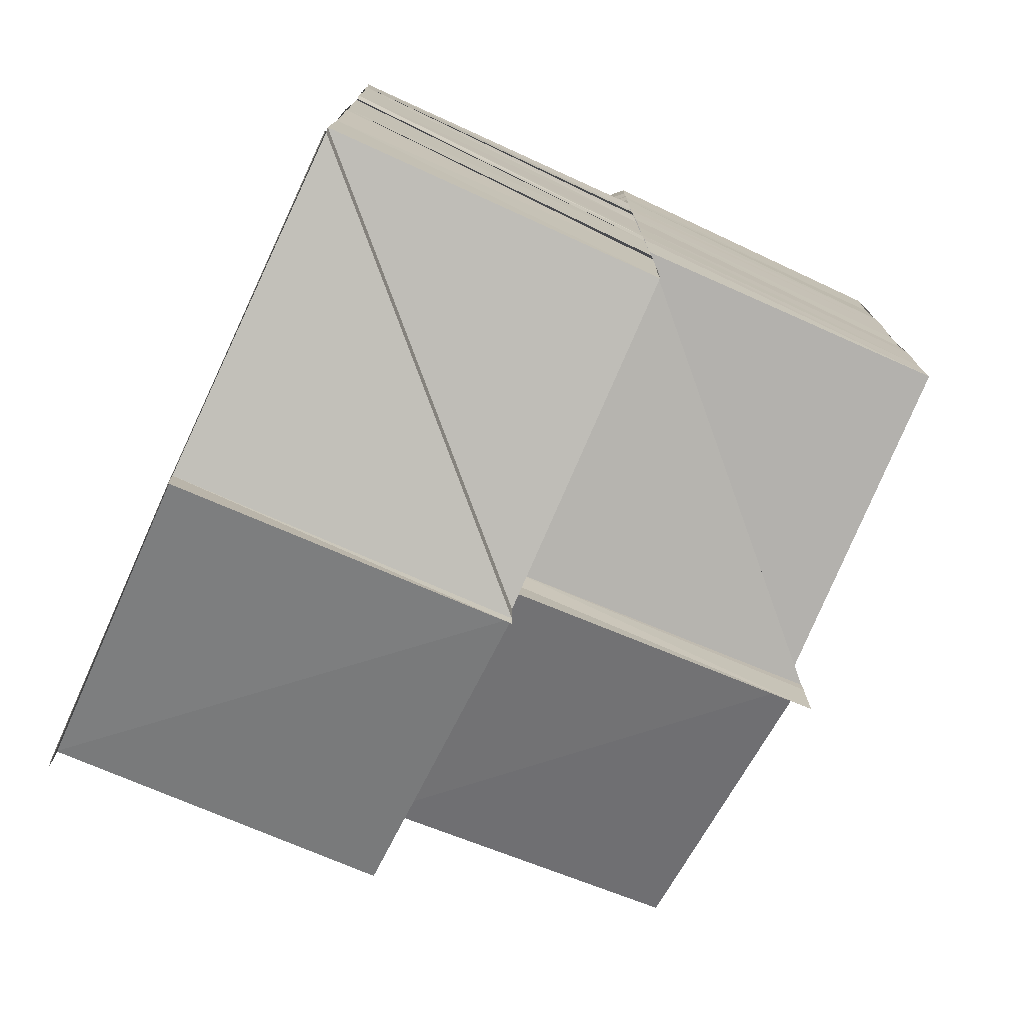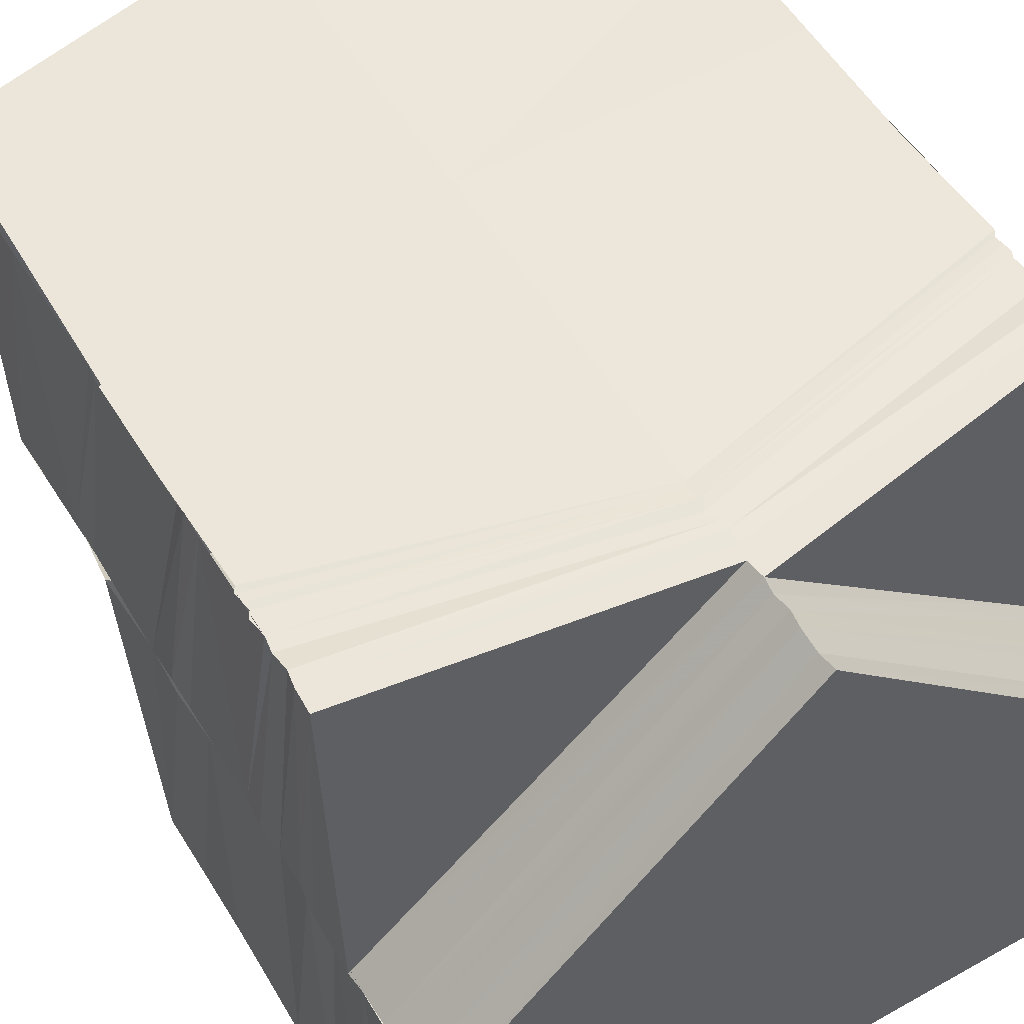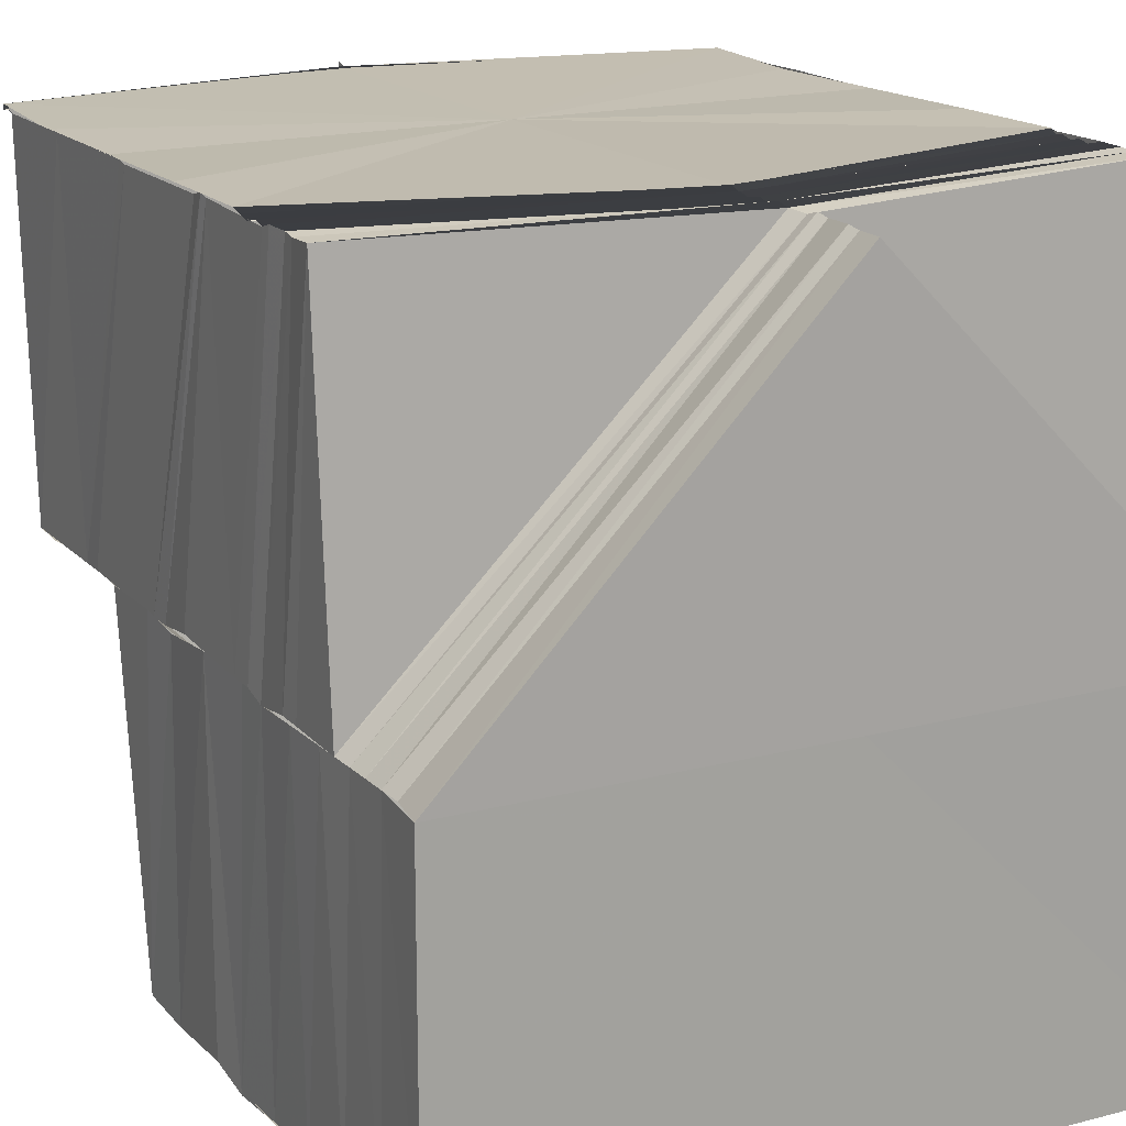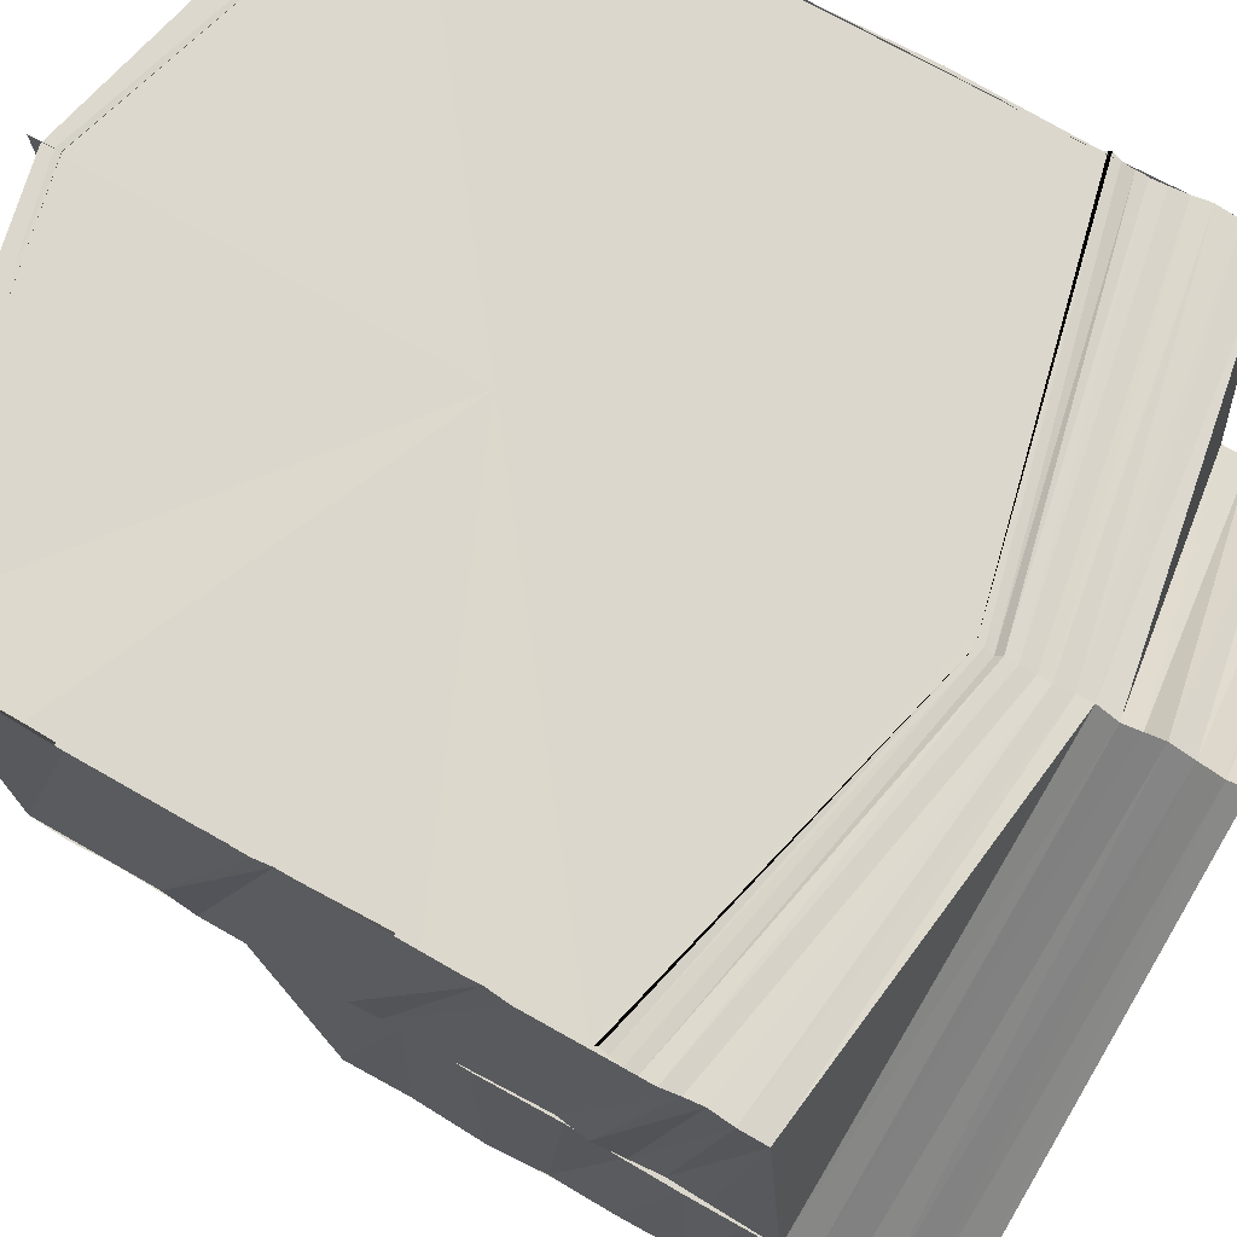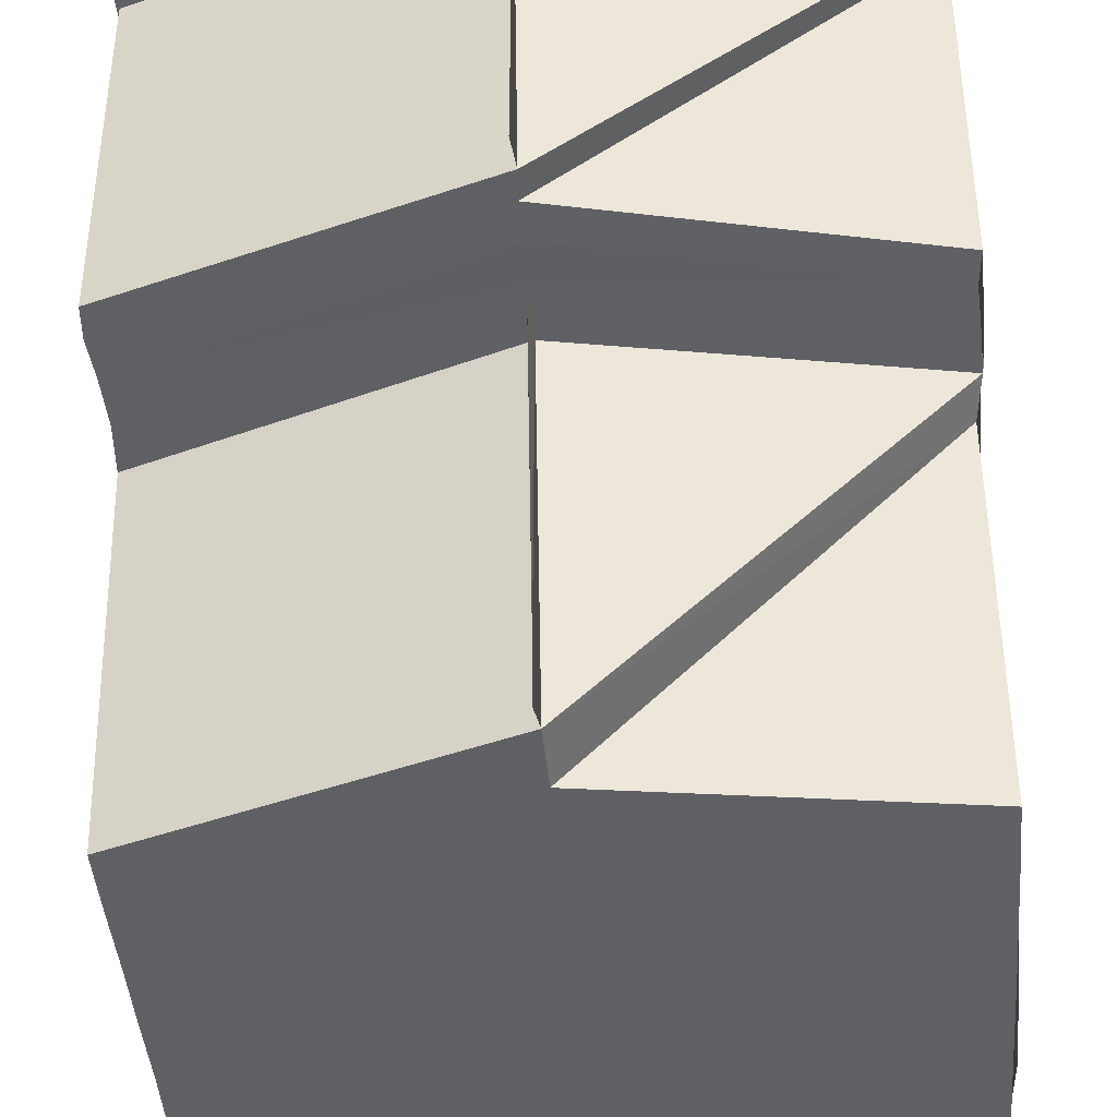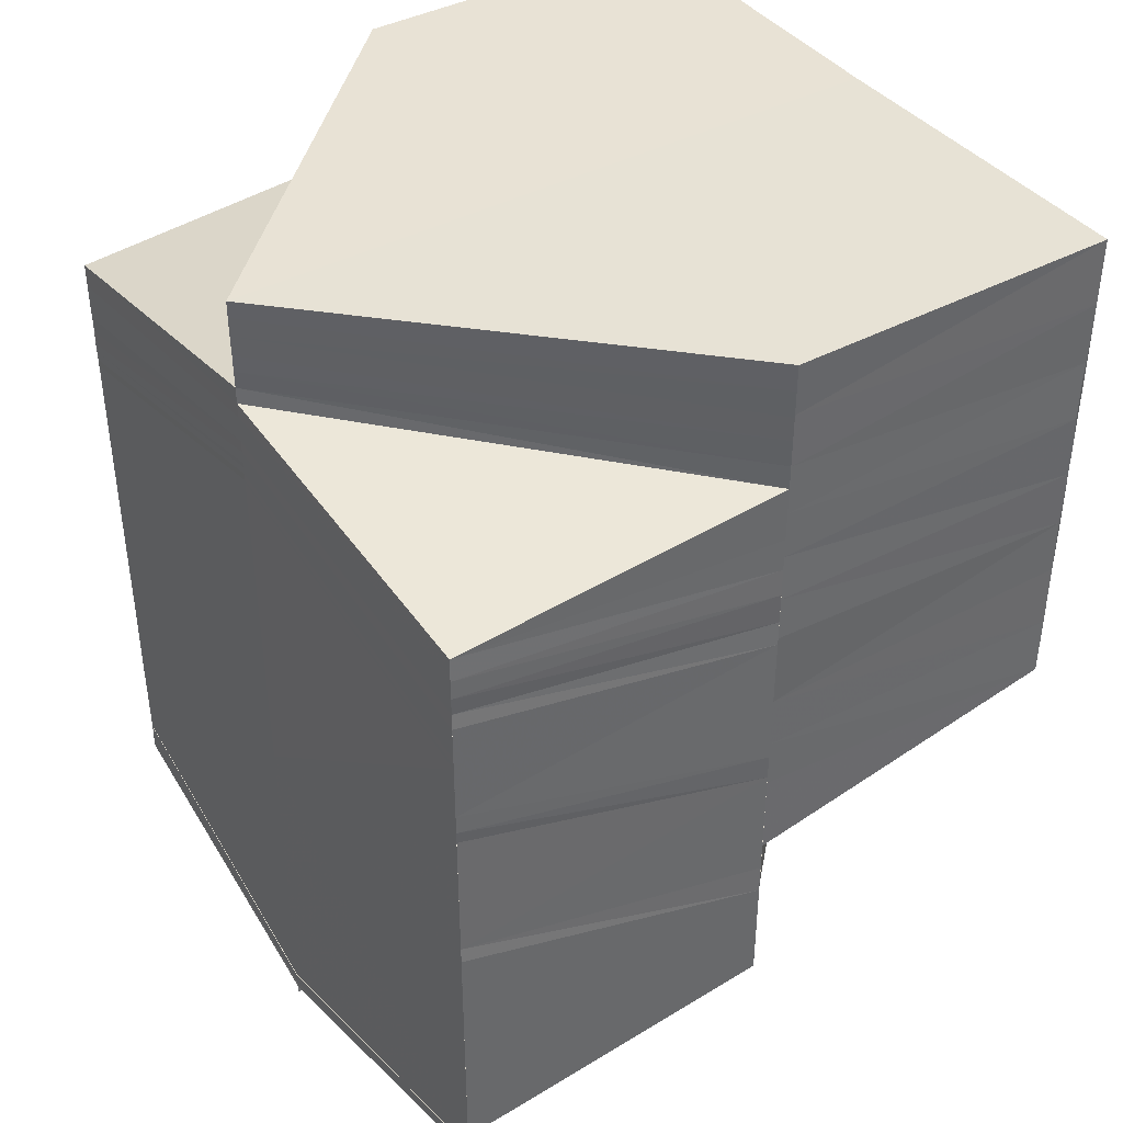
<metadata>
{"format":"obj","ext":"obj","renderer":"f3d","projection":"perspective","resolution":1024,"background":"white","views":[{"elev":-75.7,"azim":-114.6,"up":"+Z"},{"elev":53.7,"azim":-30.5,"up":"+Y"},{"elev":16.8,"azim":-27.0,"up":"+Y"},{"elev":72.8,"azim":-60.4,"up":"+Y"},{"elev":-44.7,"azim":-175.4,"up":"+Y"},{"elev":40.4,"azim":-123.9,"up":"+Z"}]}
</metadata>
<code>
o 30625
v 2206 1888 15.39
v 2206 1888 15.38
v 2206 1888 15.39
v 2206 1888 15.38
v 2206 1888 15.39
v 2206 1888 15.39
v 2206 1888 15.39
v 2206 1888 15.39
v 2206 1888 15.39
v 2206 1888 15.39
v 2206 1888 15.38
v 2206 1888 15.39
v 2206 1888 15.38
v 2206 1888 15.39
v 2206 1888 15.39
v 2206 1888 15.39
v 2206 1888 15.39
v 2206 1888 15.39
v 2206 1888 15.38
v 2206 1888 15.39
v 2206 1888 15.38
v 2206 1888 15.39
v 2206 1888 15.39
v 2206 1888 15.39
v 2206 1888 15.38
v 2206 1888 15.39
v 2206 1888 15.39
v 2206 1888 15.39
v 2206 1888 15.38
v 2206 1888 15.38
v 2206 1888 15.38
v 2206 1888 15.38
v 2206 1888 15.38
v 2206 1888 15.39
v 2206 1888 15.38
v 2206 1888 15.38
v 2206 1888 15.38
v 2206 1888 15.38
v 2206 1888 15.38
v 2206 1888 15.38
v 2206 1888 15.38
v 2206 1888 15.38
v 2206 1888 15.38
v 2206 1888 15.38
v 2206 1888 15.38
v 2206 1888 15.38
v 2206 1888 15.38
v 2206 1888 15.38
v 2206 1888 15.38
v 2206 1888 15.38
v 2206 1888 15.38
v 2206 1888 15.38
v 2206 1888 15.37
v 2206 1888 15.38
v 2206 1888 15.37
v 2206 1888 15.37
v 2206 1888 15.37
v 2206 1888 15.37
v 2206 1888 15.37
v 2206 1888 15.37
v 2206 1888 15.37
v 2206 1888 15.37
v 2206 1888 15.37
v 2206 1888 15.37
v 2206 1888 15.37
v 2206 1888 15.38
v 2206 1888 15.38
v 2206 1888 15.37
v 2206 1888 15.37
v 2206 1888 15.38
v 2206 1888 15.37
v 2206 1888 15.37
v 2206 1888 15.37
v 2206 1888 15.37
v 2206 1888 15.37
v 2206 1888 15.37
v 2206 1888 15.38
v 2206 1888 15.38
v 2206 1888 15.38
v 2206 1888 15.38
v 2206 1888 15.38
v 2206 1888 15.38
v 2206 1888 15.38
v 2206 1888 15.38
v 2206 1888 15.39
v 2206 1888 15.39
v 2206 1888 15.39
v 2206 1888 15.38
v 2206 1888 15.38
v 2206 1888 15.38
v 2206 1888 15.38
v 2206 1888 15.38
v 2206 1888 15.38
v 2206 1888 15.38
v 2206 1888 15.38
v 2206 1888 15.38
v 2206 1888 15.38
v 2206 1888 15.38
v 2206 1888 15.37
v 2206 1888 15.37
v 2206 1888 15.37
v 2206 1888 15.37
v 2206 1888 15.37
v 2206 1888 15.37
v 2206 1888 15.37
v 2206 1888 15.38
v 2206 1888 15.38
v 2206 1888 15.38
v 2206 1888 15.38
v 2206 1888 15.38
v 2206 1888 15.38
v 2206 1888 15.38
v 2206 1888 15.38
v 2206 1888 15.38
v 2206 1888 15.38
v 2206 1888 15.38
v 2206 1888 15.38
v 2206 1888 15.38
v 2206 1888 15.37
v 2206 1888 15.38
v 2206 1888 15.38
v 2206 1888 15.37
v 2206 1888 15.38
v 2206 1888 15.37
v 2206 1888 15.37
v 2206 1888 15.37
v 2206 1888 15.36
v 2206 1888 15.36
v 2206 1888 15.36
v 2206 1888 15.36
v 2206 1888 15.36
v 2206 1888 15.36
v 2206 1888 15.36
v 2206 1888 15.36
v 2206 1888 15.36
v 2206 1888 15.36
v 2206 1888 15.36
v 2206 1888 15.36
v 2206 1888 15.36
v 2206 1888 15.37
v 2206 1888 15.36
v 2206 1888 15.37
v 2206 1888 15.36
v 2206 1888 15.36
v 2206 1888 15.36
v 2206 1888 15.36
v 2206 1888 15.36
v 2206 1888 15.36
v 2206 1888 15.36
v 2206 1888 15.36
v 2206 1888 15.37
v 2206 1888 15.37
v 2206 1888 15.36
v 2206 1888 15.37
v 2206 1888 15.37
v 2206 1888 15.37
v 2206 1888 15.37
v 2206 1888 15.36
v 2206 1888 15.37
v 2206 1888 15.37
v 2206 1888 15.37
v 2206 1888 15.37
v 2206 1888 15.37
v 2206 1888 15.38
v 2206 1888 15.38
v 2206 1888 15.37
v 2206 1888 15.38
v 2206 1888 15.37
v 2206 1888 15.38
v 2206 1888 15.38
v 2206 1888 15.38
v 2206 1888 15.38
v 2206 1888 15.38
v 2206 1888 15.38
v 2206 1888 15.38
v 2206 1888 15.38
v 2206 1888 15.38
v 2206 1888 15.38
v 2206 1888 15.38
v 2206 1888 15.38
v 2206 1888 15.38
v 2206 1888 15.38
v 2206 1888 15.38
v 2206 1888 15.38
v 2206 1888 15.38
v 2206 1888 15.38
v 2206 1888 15.38
v 2206 1888 15.38
v 2206 1888 15.38
v 2206 1888 15.38
v 2206 1888 15.38
v 2206 1888 15.38
v 2206 1888 15.38
v 2206 1888 15.38
v 2206 1888 15.38
v 2206 1888 15.38
v 2206 1888 15.38
v 2206 1888 15.38
v 2206 1888 15.38
v 2206 1888 15.38
v 2206 1888 15.38
v 2206 1888 15.38
v 2206 1888 15.38
v 2206 1888 15.38
v 2206 1888 15.38
v 2206 1888 15.38
v 2206 1888 15.38
v 2206 1888 15.38
v 2206 1888 15.38
v 2206 1888 15.38
v 2206 1888 15.38
v 2206 1888 15.38
v 2206 1888 15.38
v 2206 1888 15.38
v 2206 1888 15.38
v 2206 1888 15.38
v 2206 1888 15.38
v 2206 1888 15.38
v 2206 1888 15.38
v 2206 1888 15.38
v 2206 1888 15.38
v 2206 1888 15.38
v 2206 1888 15.37
v 2206 1888 15.37
v 2206 1888 15.37
v 2206 1888 15.37
v 2206 1888 15.36
v 2206 1888 15.38
v 2206 1888 15.37
v 2206 1888 15.37
v 2206 1888 15.37
v 2206 1888 15.36
v 2206 1888 15.36
v 2206 1888 15.36
v 2206 1888 15.36
v 2206 1888 15.36
v 2206 1888 15.36
v 2206 1888 15.36
v 2206 1888 15.36
v 2206 1888 15.36
v 2206 1888 15.36
v 2206 1888 15.38
v 2206 1888 15.38
v 2206 1888 15.38
v 2206 1888 15.37
v 2206 1888 15.37
v 2206 1888 15.37
v 2206 1888 15.37
v 2206 1888 15.37
v 2206 1888 15.37
v 2206 1888 15.37
v 2206 1888 15.37
v 2206 1888 15.37
v 2206 1888 15.37
v 2206 1888 15.36
v 2206 1888 15.37
v 2206 1888 15.37
v 2206 1888 15.37
v 2206 1888 15.37
v 2206 1888 15.37
v 2206 1888 15.36
v 2206 1888 15.37
v 2206 1888 15.36
v 2206 1888 15.36
v 2206 1888 15.36
v 2206 1888 15.36
v 2206 1888 15.36
v 2206 1888 15.39
v 2206 1888 15.39
v 2206 1888 15.39
v 2206 1888 15.39
v 2206 1888 15.39
v 2206 1888 15.39
v 2206 1888 15.39
f 1 2 3
f 3 4 5
f 5 6 7
f 6 8 9
f 10 11 1
f 11 2 12
f 11 13 2
f 14 15 8
f 6 14 16
f 16 17 18
f 14 19 20
f 19 21 15
f 20 22 17
f 23 24 17
f 24 25 22
f 26 23 27
f 27 28 10
f 29 30 22
f 25 31 30
f 19 32 29
f 28 33 34
f 28 35 33
f 31 36 35
f 37 35 30
f 35 38 33
f 32 39 37
f 35 40 38
f 40 41 38
f 40 42 41
f 42 43 41
f 42 44 43
f 44 45 43
f 44 46 45
f 46 47 45
f 48 49 35
f 48 50 51
f 45 47 52
f 47 53 54
f 55 56 53
f 47 55 57
f 58 59 56
f 55 58 60
f 57 61 62
f 63 64 61
f 65 63 61
f 66 65 62
f 62 61 67
f 61 68 67
f 61 69 68
f 62 67 70
f 69 71 72
f 69 73 71
f 74 75 69
f 74 76 75
f 77 62 70
f 52 62 77
f 77 70 78
f 79 52 77
f 80 77 78
f 79 77 80
f 80 78 81
f 82 79 80
f 83 80 81
f 82 80 83
f 13 82 83
f 83 81 84
f 13 83 2
f 2 83 84
f 2 84 85
f 4 86 87
f 4 88 86
f 88 32 86
f 88 89 32
f 89 90 32
f 89 91 90
f 91 92 90
f 91 93 92
f 93 94 92
f 93 95 94
f 68 95 93
f 32 96 21
f 97 98 96
f 99 100 95
f 101 102 95
f 101 103 102
f 104 103 105
f 106 107 39
f 106 108 107
f 108 109 110
f 111 110 112
f 108 113 114
f 113 115 109
f 116 117 115
f 113 116 118
f 119 120 116
f 116 120 121
f 119 122 120
f 122 123 120
f 122 124 123
f 125 124 122
f 125 126 124
f 127 126 125
f 128 127 125
f 129 127 130
f 131 132 129
f 132 133 134
f 135 133 134
f 136 133 137
f 138 134 139
f 138 128 140
f 141 138 140
f 141 140 142
f 143 144 141
f 145 146 138
f 145 147 146
f 148 145 149
f 150 141 142
f 150 142 151
f 152 141 150
f 152 153 141
f 154 145 153
f 155 152 150
f 155 150 156
f 157 154 153
f 150 158 159
f 160 154 157
f 161 160 157
f 161 157 162
f 163 161 162
f 164 161 163
f 165 164 163
f 165 163 166
f 167 165 166
f 167 166 168
f 169 167 168
f 170 167 169
f 171 172 169
f 173 169 174
f 175 171 174
f 176 174 177
f 178 175 177
f 179 177 180
f 181 178 180
f 182 180 183
f 184 181 183
f 185 186 179
f 187 185 188
f 118 186 185
f 185 189 190
f 186 191 189
f 114 185 192
f 193 192 194
f 195 196 192
f 196 197 185
f 197 198 186
f 186 199 176
f 121 199 186
f 199 200 191
f 121 201 199
f 201 202 199
f 202 203 200
f 199 202 173
f 201 204 202
f 204 205 202
f 202 205 170
f 204 206 205
f 205 207 170
f 206 208 205
f 205 208 207
f 206 209 208
f 208 210 207
f 209 211 208
f 208 211 210
f 209 212 211
f 211 213 210
f 212 214 211
f 211 214 213
f 212 215 214
f 214 216 213
f 215 217 214
f 214 218 216
f 214 219 218
f 220 221 218
f 222 220 214
f 220 221 223
f 222 220 223
f 224 217 223
f 225 224 223
f 226 225 223
f 227 226 223
f 228 229 223
f 229 230 223
f 230 231 223
f 231 232 223
f 233 227 223
f 232 233 223
f 233 227 234
f 232 233 235
f 235 233 234
f 236 232 235
f 235 234 237
f 236 235 238
f 238 235 237
f 239 236 240
f 240 237 241
f 242 243 244
f 245 246 247
f 248 249 73
f 250 249 73
f 251 249 252
f 251 253 254
f 253 248 254
f 253 255 151
f 256 255 257
f 258 151 259
f 260 261 258
f 262 155 258
f 263 264 265
f 264 266 267
f 268 269 270
f 269 271 270
f 272 268 270
f 271 273 270
f 274 272 270
f 273 274 270

</code>
